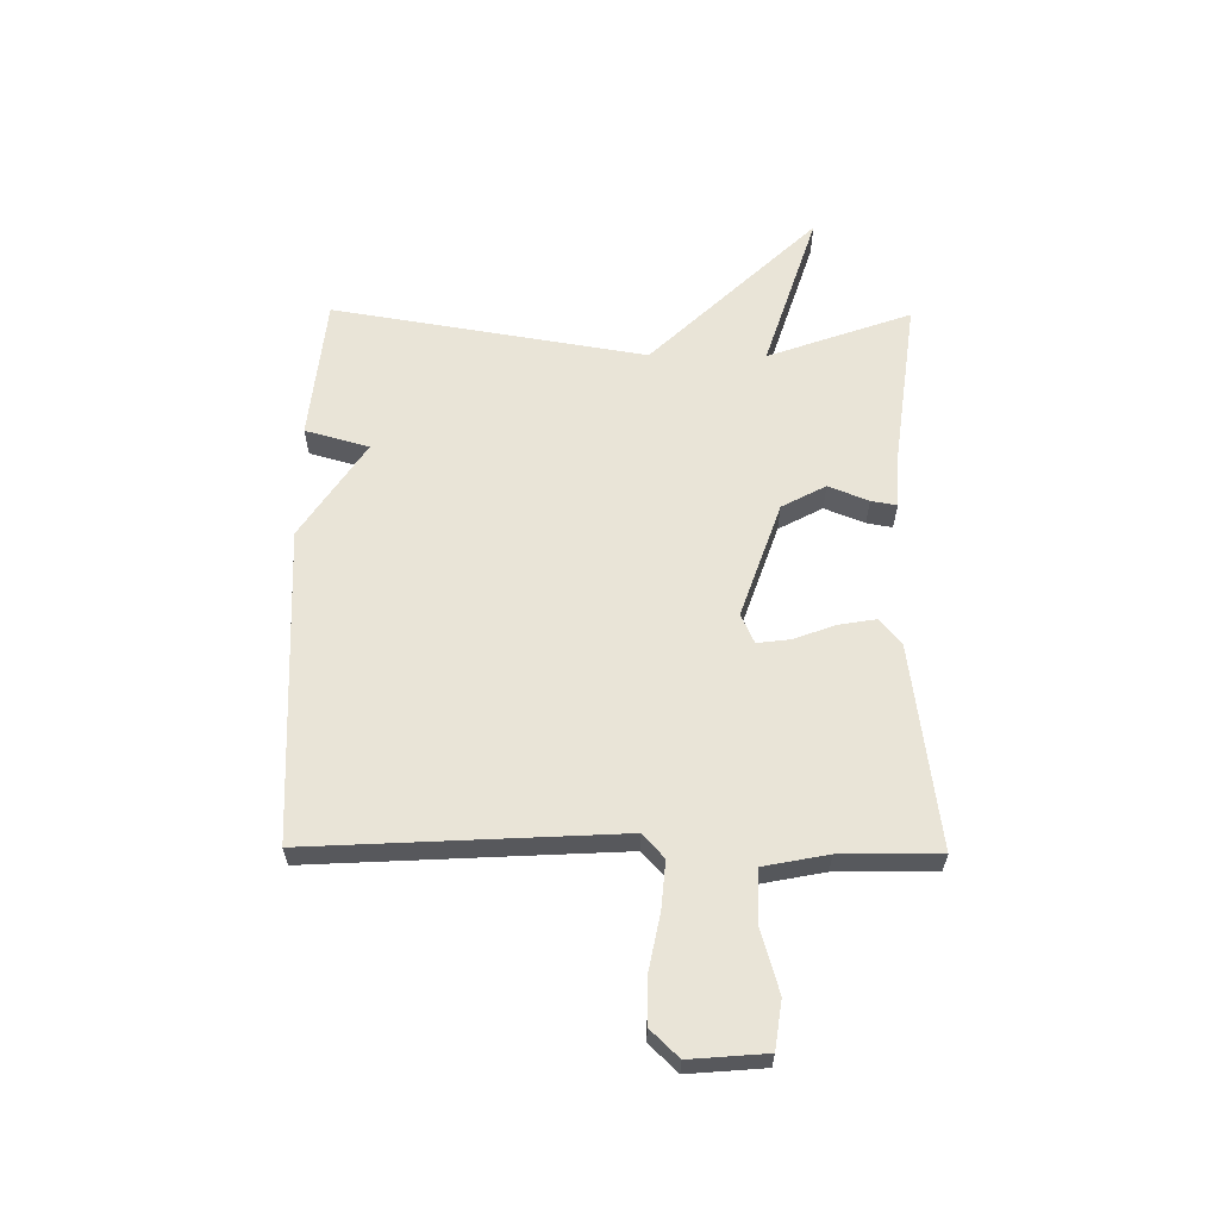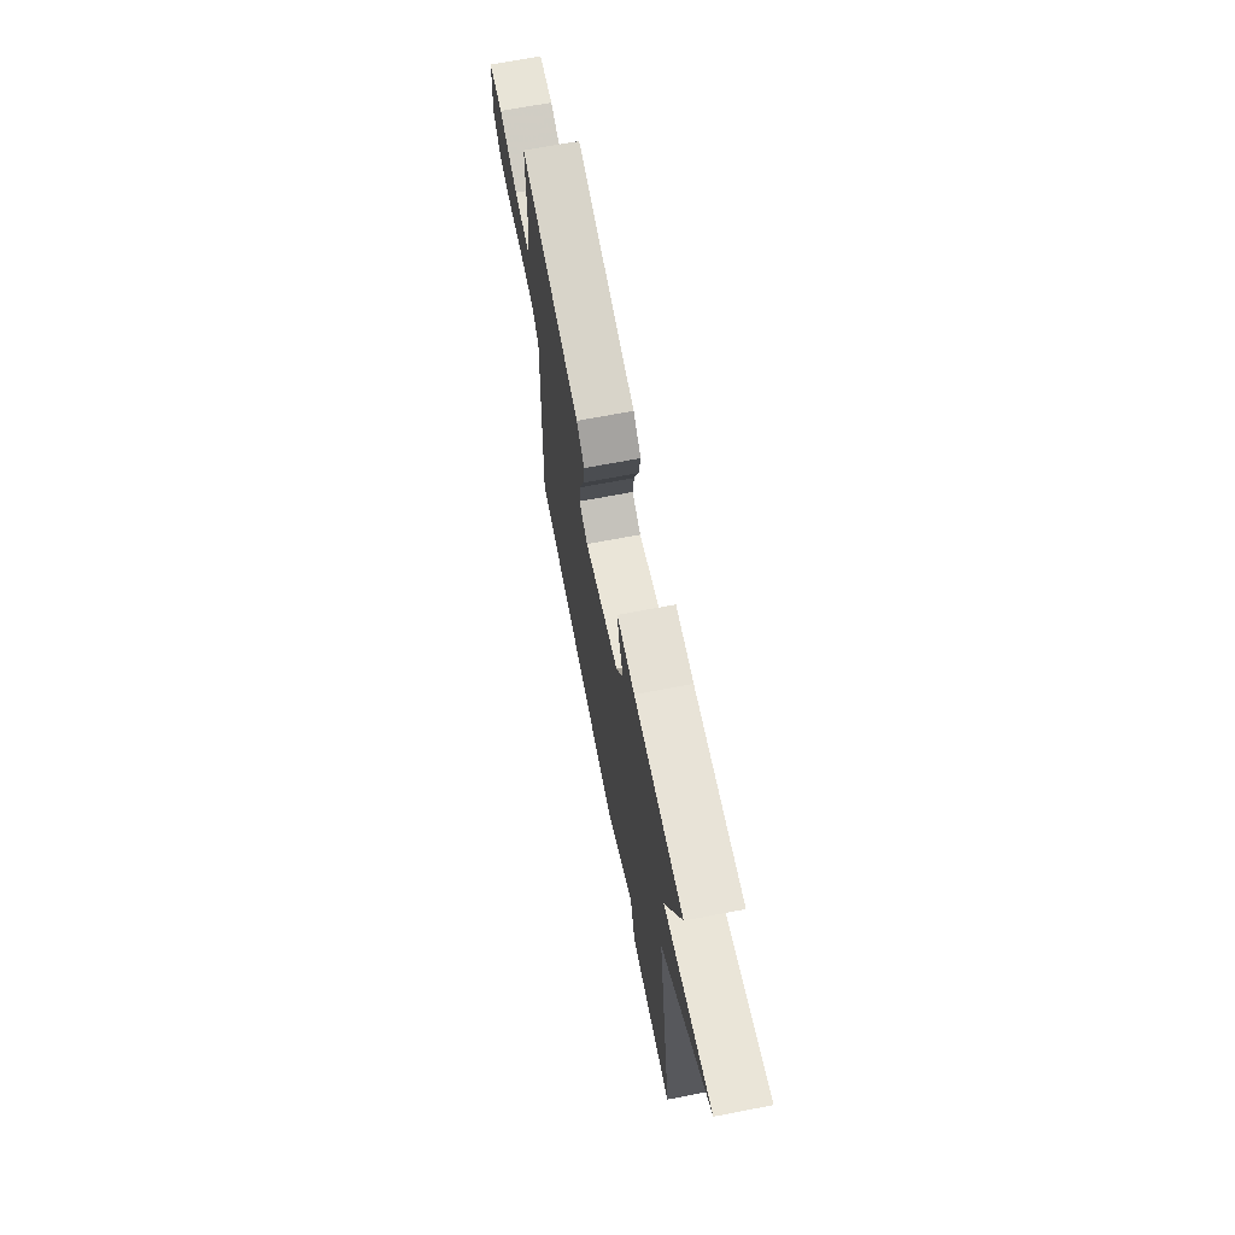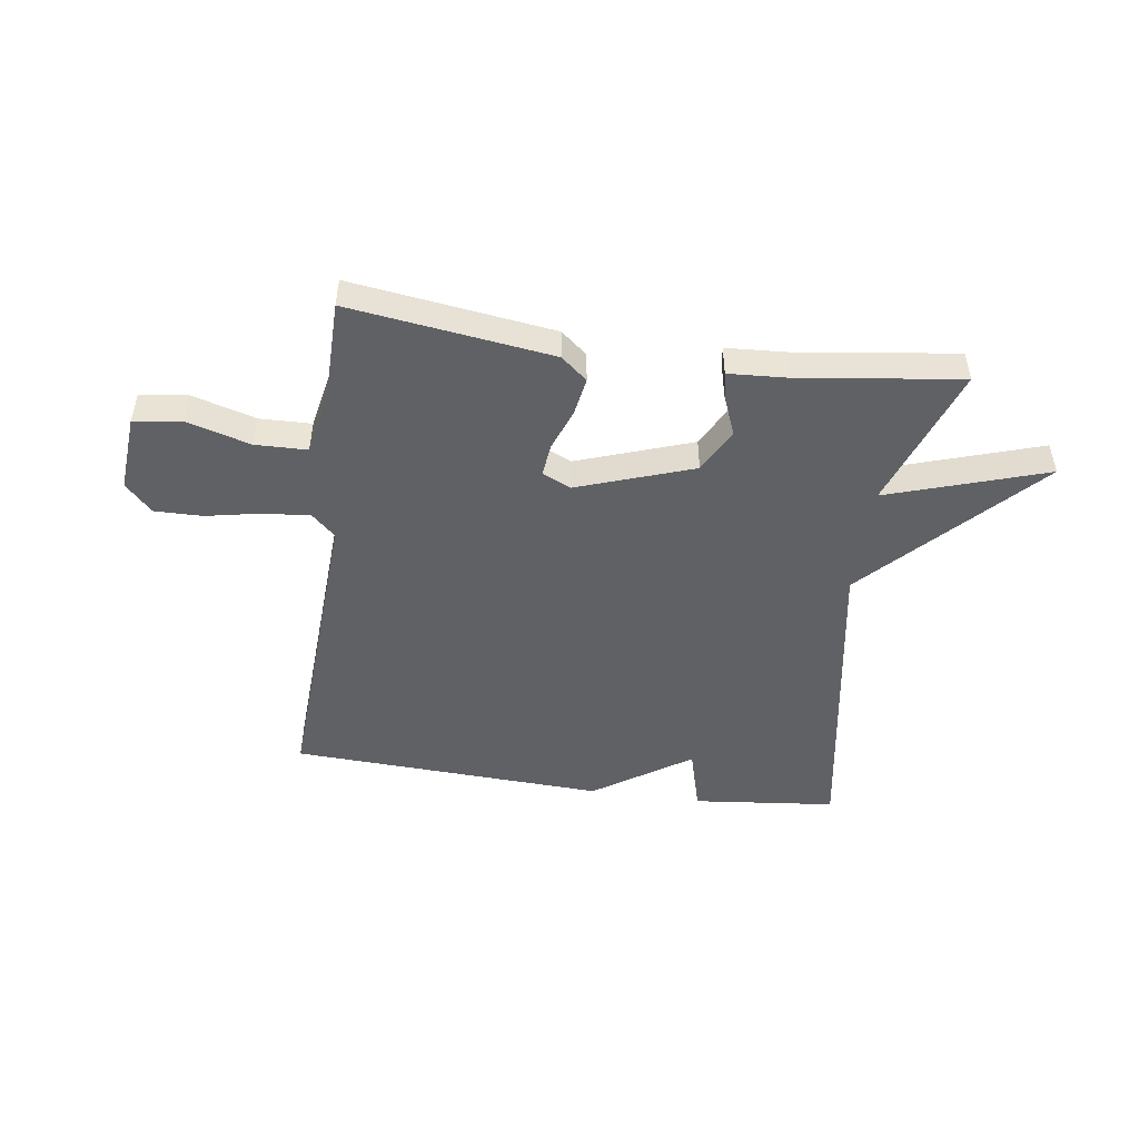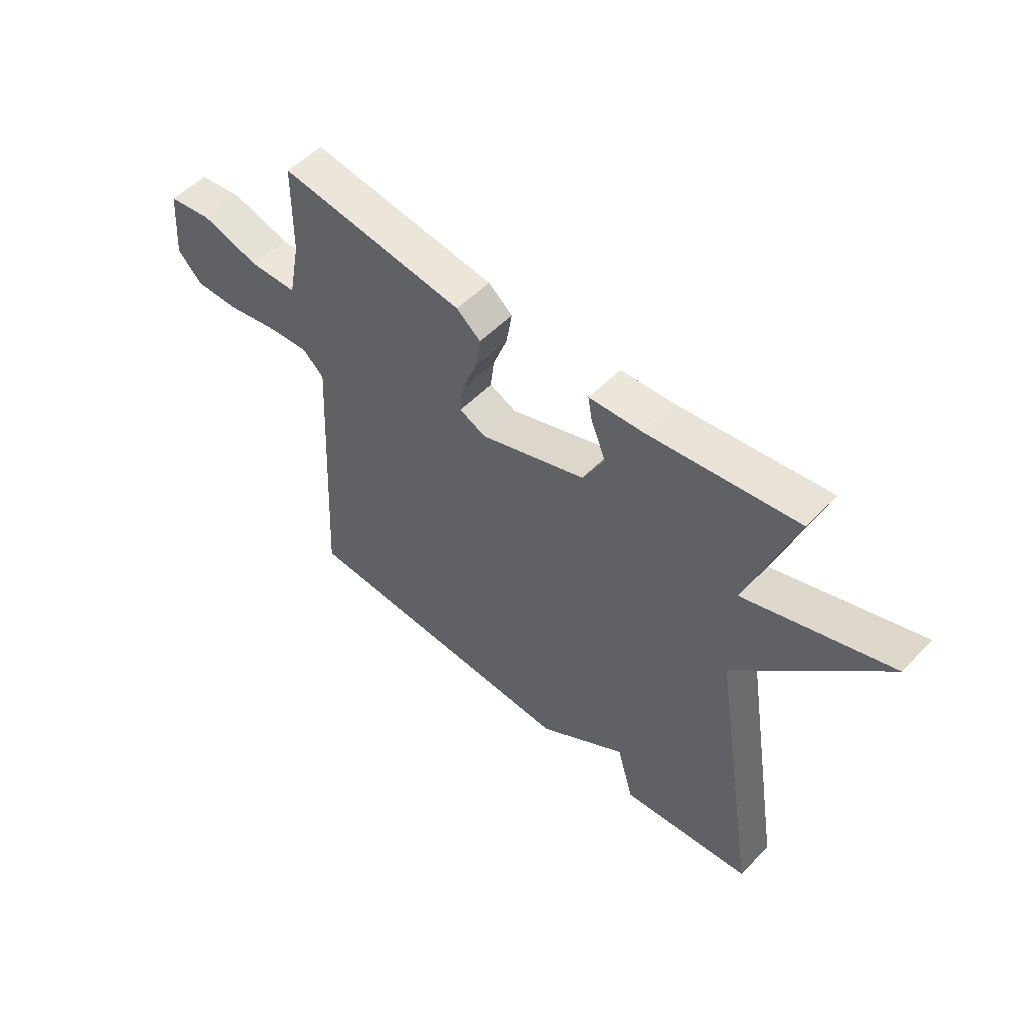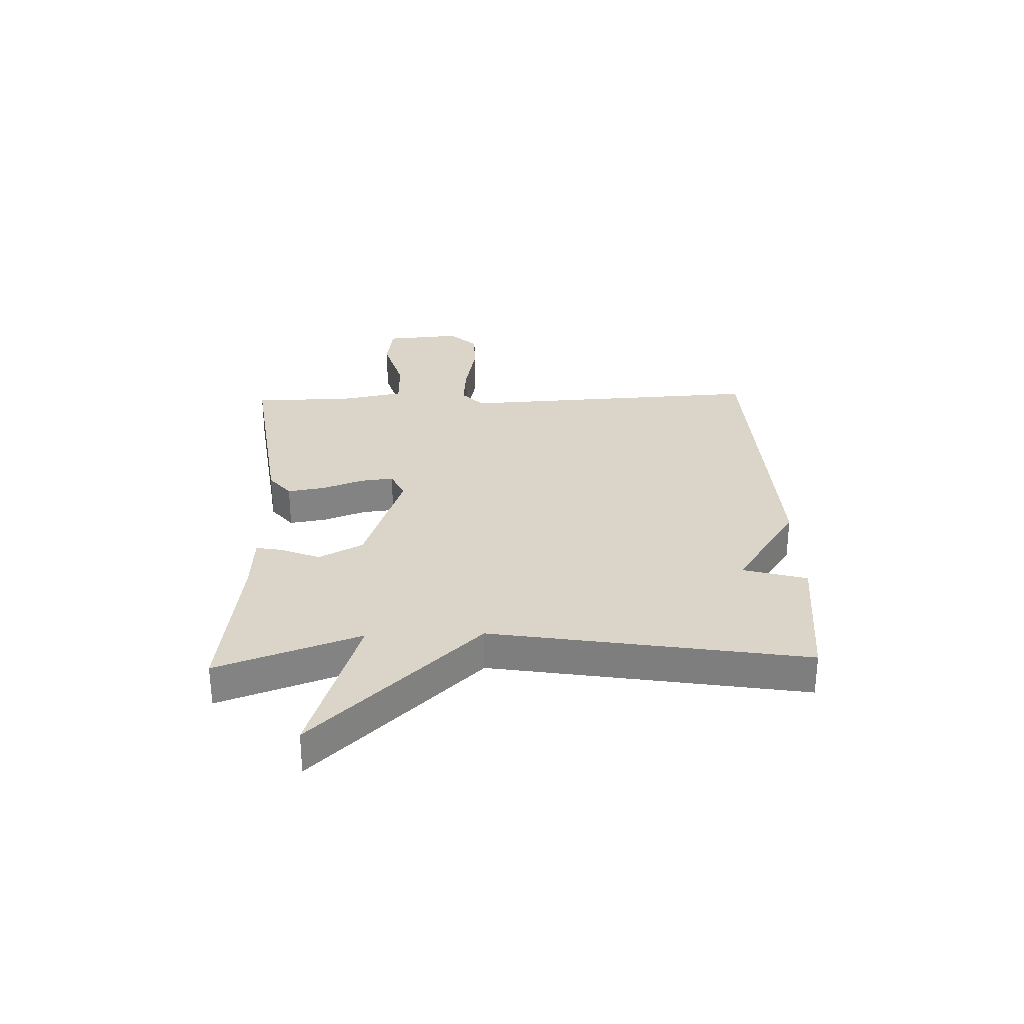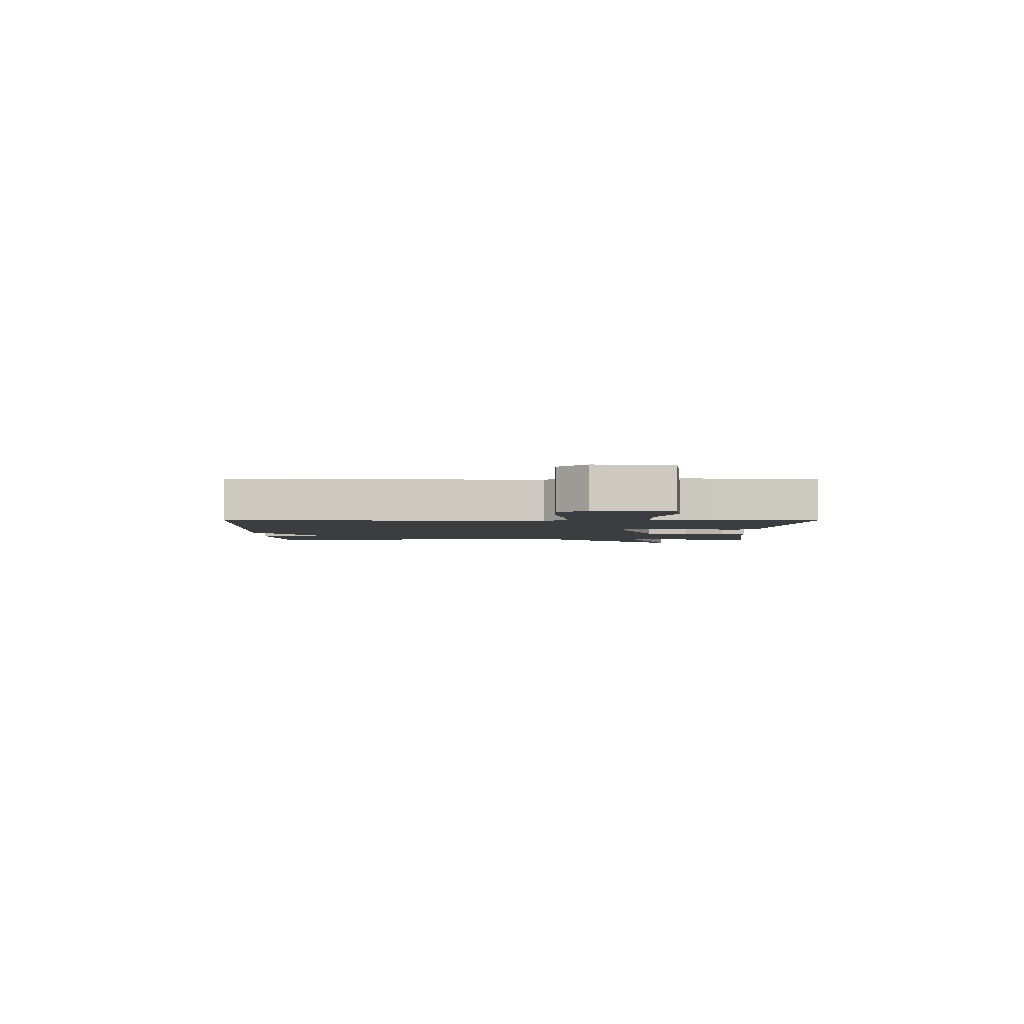
<metadata>
{"format":"obj","ext":"obj","renderer":"f3d","projection":"perspective","resolution":1024,"background":"white","views":[{"elev":61.0,"azim":-89.4,"up":"+Y"},{"elev":68.3,"azim":79.1,"up":"+Z"},{"elev":-48.7,"azim":-8.0,"up":"+Y"},{"elev":53.1,"azim":42.6,"up":"+Z"},{"elev":29.4,"azim":88.2,"up":"+Y"},{"elev":-2.8,"azim":-90.4,"up":"+Y"}]}
</metadata>
<code>
v -0.5 0.07 0.5
v -0.145 0.07 0.452
v -0.099 0.07 0.414
v -0.11 0.07 0.348
v -0.137 0.07 0.276
v -0.144 0.07 0.218
v -0.093 0.07 0.195
v 0.109 0.07 0.265
v 0.15 0.07 0.342
v 0.122 0.07 0.412
v 0.114 0.07 0.457
v 0.217 0.07 0.463
v 0.5 0.07 0.5
v 0.41 0.07 0.249
v 0.688 0.07 0.339
v 0.41 0.07 0.049
v 0.5 0.07 -0.5
v 0.25 0.07 -0.526
v 0.219 0.07 -0.414
v 0.05 0.07 -0.526
v -0.5 0.07 -0.5
v -0.471 0.07 0.038
v -0.512 0.07 0.076
v -0.594 0.07 0.069
v -0.69 0.07 0.05
v -0.774 0.07 0.049
v -0.821 0.07 0.098
v -0.81 0.07 0.232
v -0.726 0.07 0.244
v -0.615 0.07 0.212
v -0.524 0.07 0.214
v -0.502 0.07 0.327
v -0.5 0 0.5
v -0.145 0 0.452
v -0.099 0 0.414
v -0.11 0 0.348
v -0.137 0 0.276
v -0.144 0 0.218
v -0.093 0 0.195
v 0.109 0 0.265
v 0.15 0 0.342
v 0.122 0 0.412
v 0.114 0 0.457
v 0.217 0 0.463
v 0.5 0 0.5
v 0.41 0 0.249
v 0.688 0 0.339
v 0.41 0 0.049
v 0.5 0 -0.5
v 0.25 0 -0.526
v 0.219 0 -0.414
v 0.05 0 -0.526
v -0.5 0 -0.5
v -0.471 0 0.038
v -0.512 0 0.076
v -0.594 0 0.069
v -0.69 0 0.05
v -0.774 0 0.049
v -0.821 0 0.098
v -0.81 0 0.232
v -0.726 0 0.244
v -0.615 0 0.212
v -0.524 0 0.214
v -0.502 0 0.327
f 28 29 30
f 27 28 30
f 26 27 30
f 25 26 30
f 24 25 30
f 23 24 30 31
f 22 23 31 32
f 19 20 21 22
f 16 17 18 19
f 16 19 22
f 14 15 16
f 14 16 22
f 12 13 14
f 11 12 14
f 10 11 14
f 9 10 14
f 8 9 14
f 7 8 14 22
f 6 7 22 32
f 3 4 5
f 2 3 5
f 1 2 5
f 32 1 5
f 5 6 32
f 62 61 60
f 62 60 59
f 62 59 58
f 62 58 57
f 62 57 56
f 63 62 56 55
f 64 63 55 54
f 54 53 52 51
f 51 50 49 48
f 54 51 48
f 48 47 46
f 54 48 46
f 46 45 44
f 46 44 43
f 46 43 42
f 46 42 41
f 46 41 40
f 54 46 40 39
f 64 54 39 38
f 37 36 35
f 37 35 34
f 37 34 33
f 37 33 64
f 64 38 37
f 1 33 34 2
f 2 34 35 3
f 3 35 36 4
f 4 36 37 5
f 5 37 38 6
f 6 38 39 7
f 7 39 40 8
f 8 40 41 9
f 9 41 42 10
f 10 42 43 11
f 11 43 44 12
f 12 44 45 13
f 13 45 46 14
f 14 46 47 15
f 15 47 48 16
f 16 48 49 17
f 17 49 50 18
f 18 50 51 19
f 19 51 52 20
f 20 52 53 21
f 21 53 54 22
f 22 54 55 23
f 23 55 56 24
f 24 56 57 25
f 25 57 58 26
f 26 58 59 27
f 27 59 60 28
f 28 60 61 29
f 29 61 62 30
f 30 62 63 31
f 31 63 64 32
f 32 64 33 1

</code>
